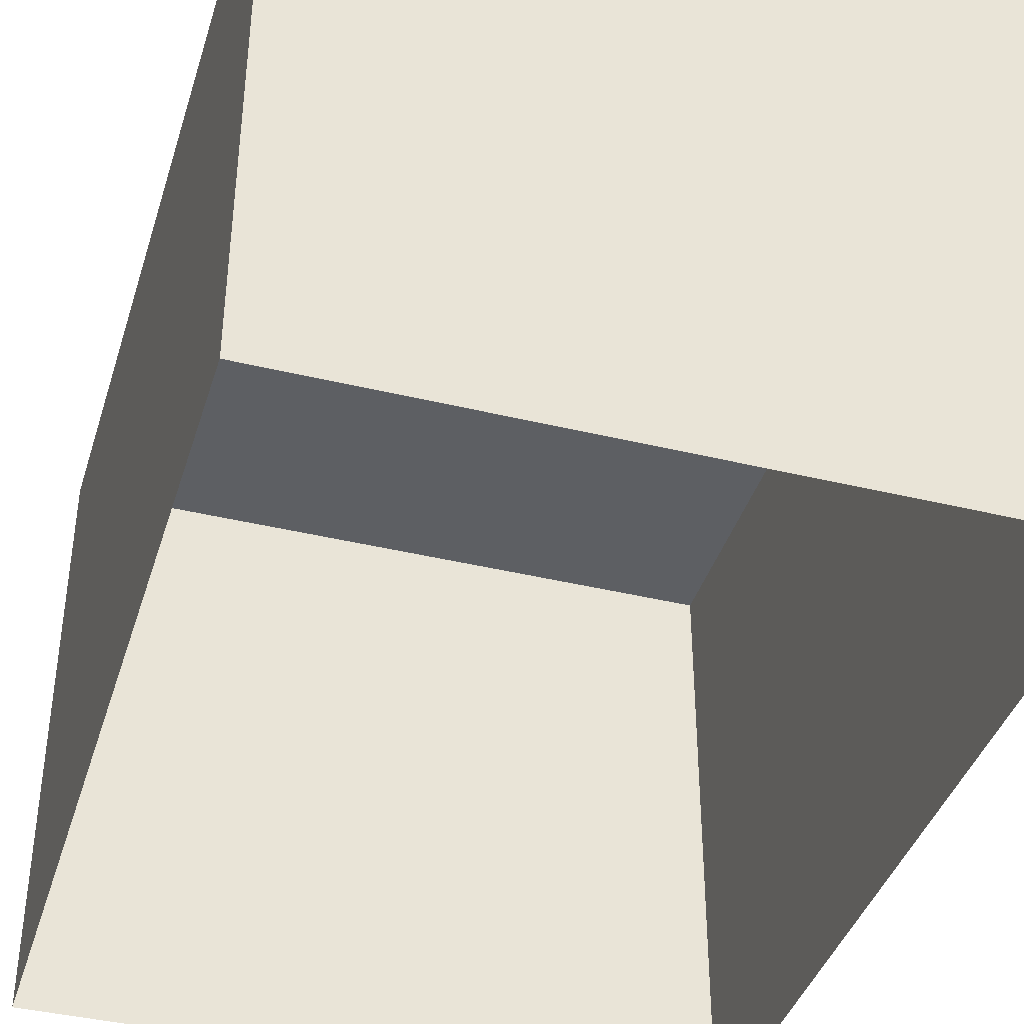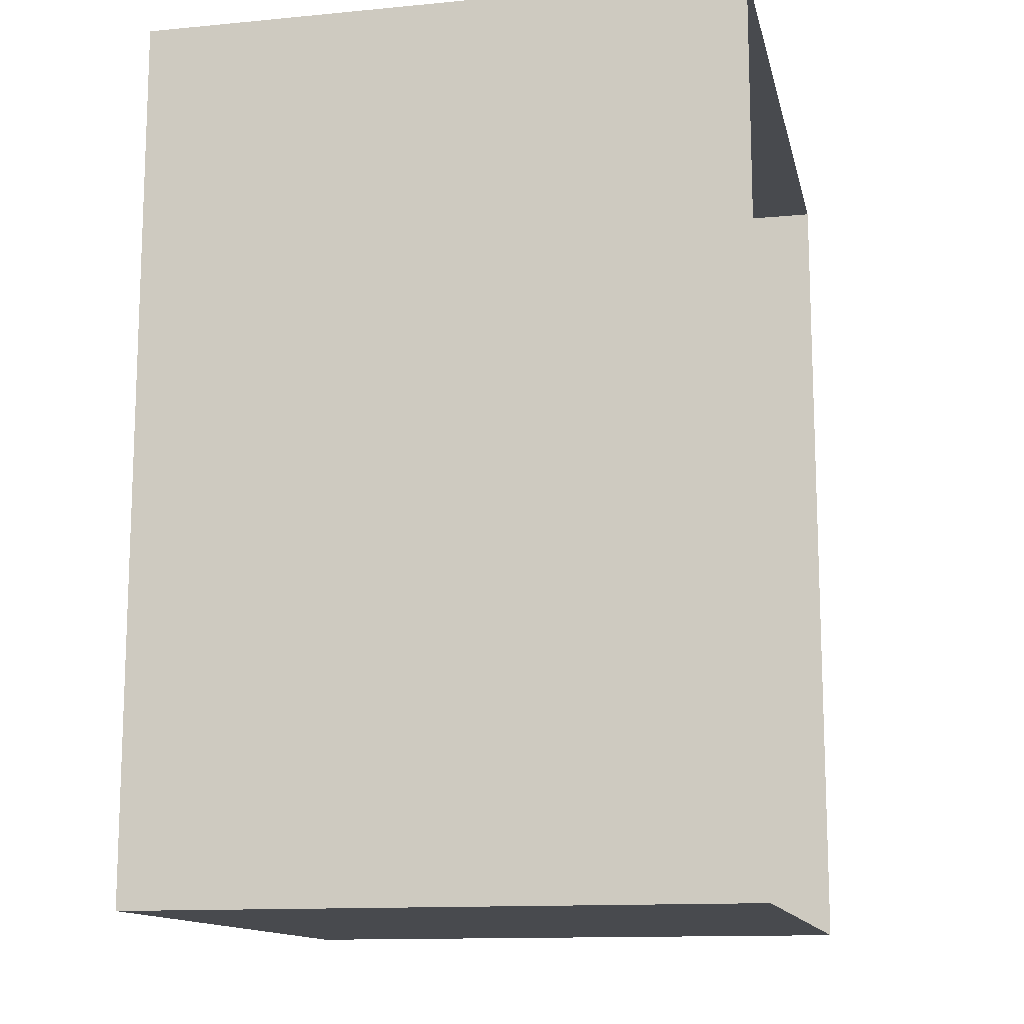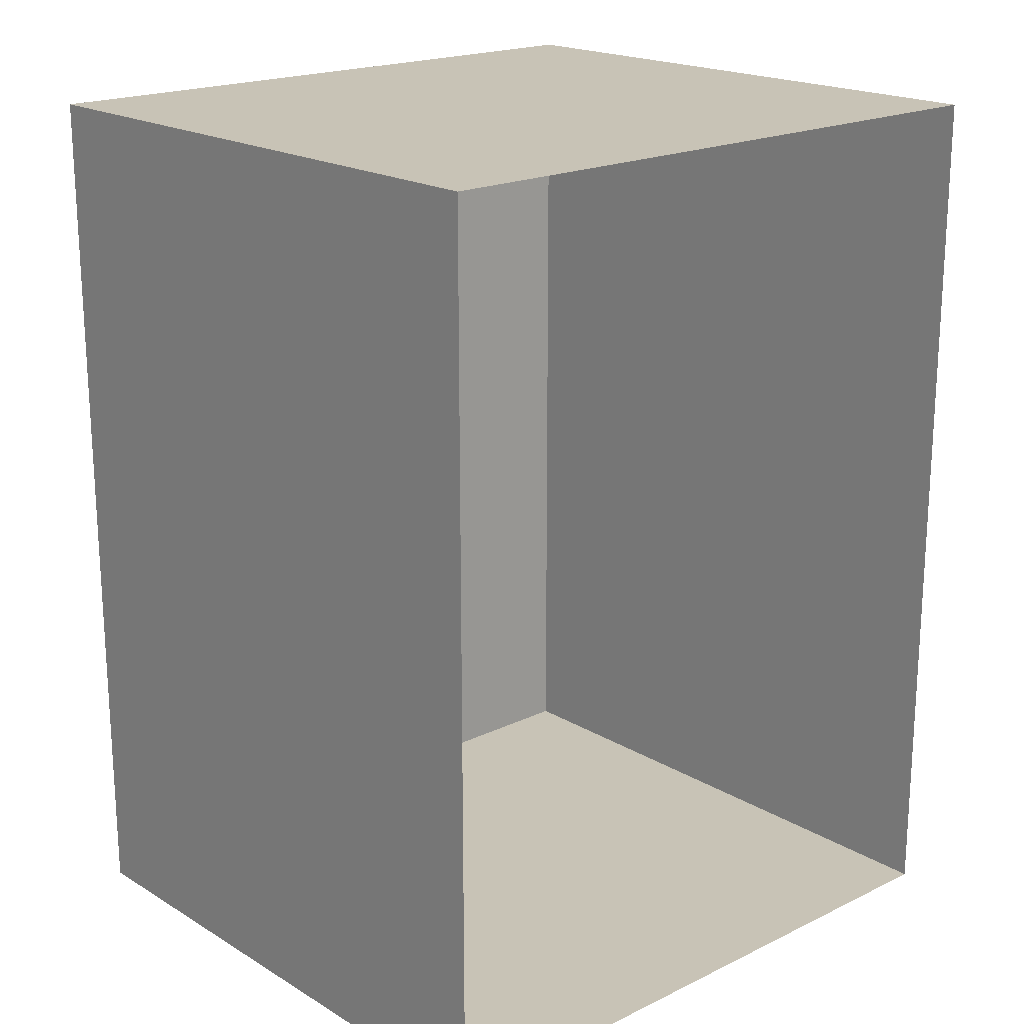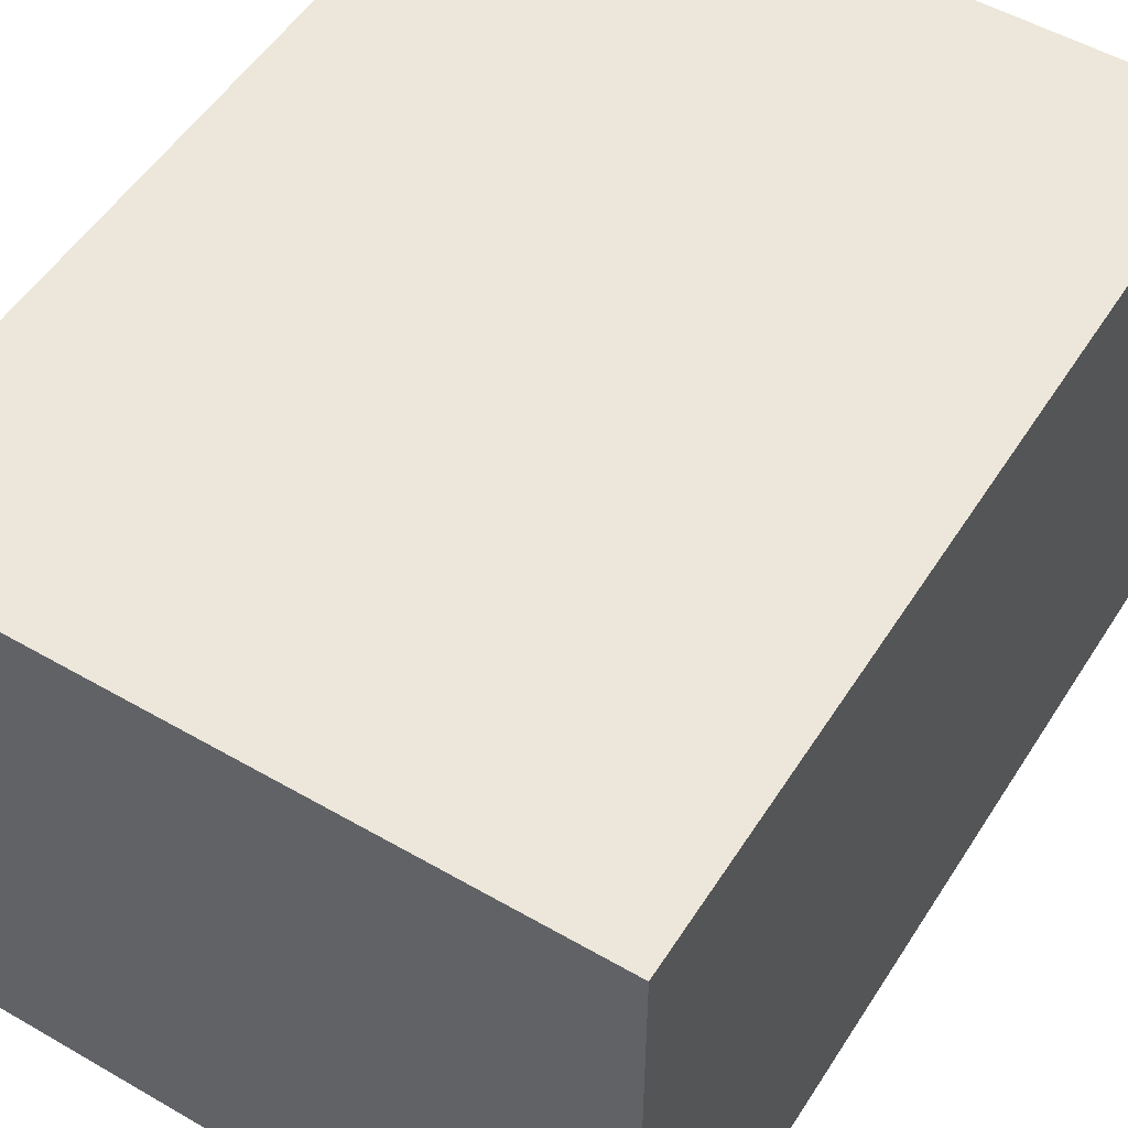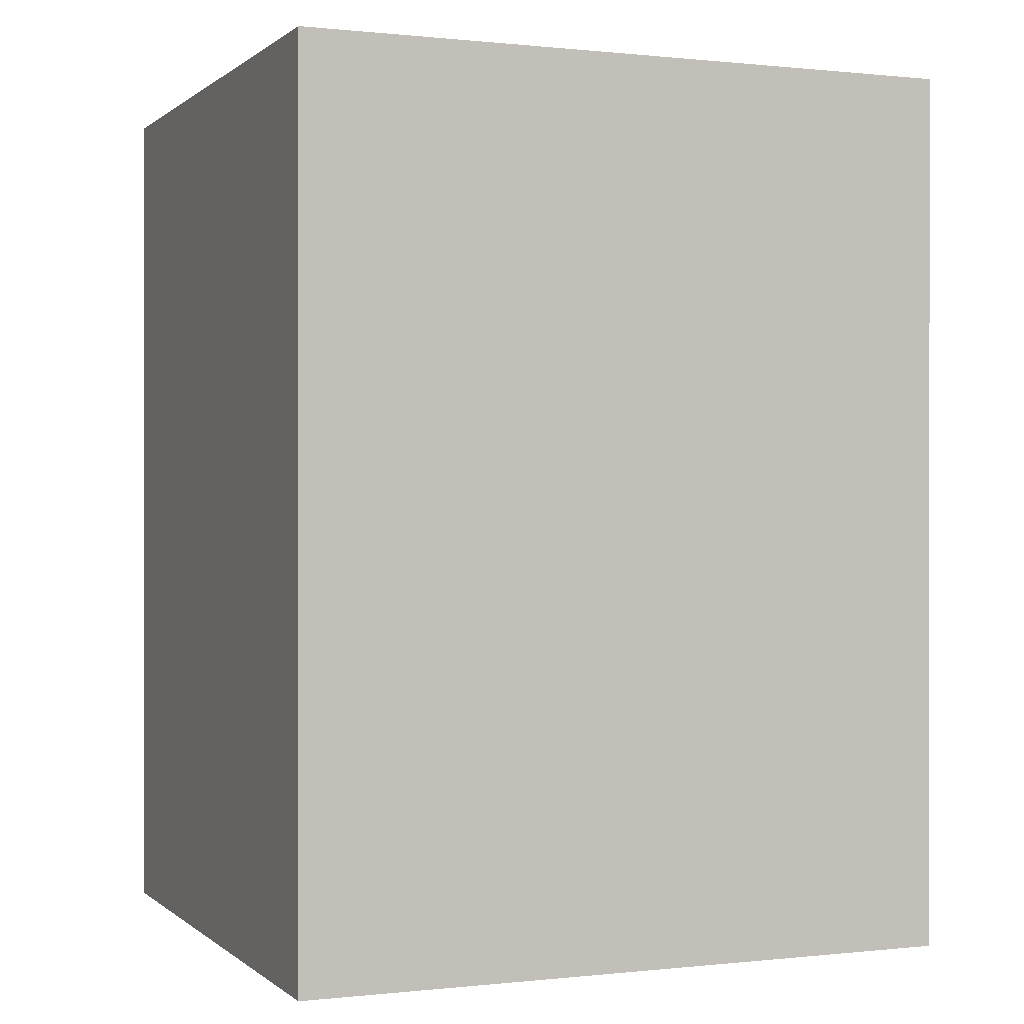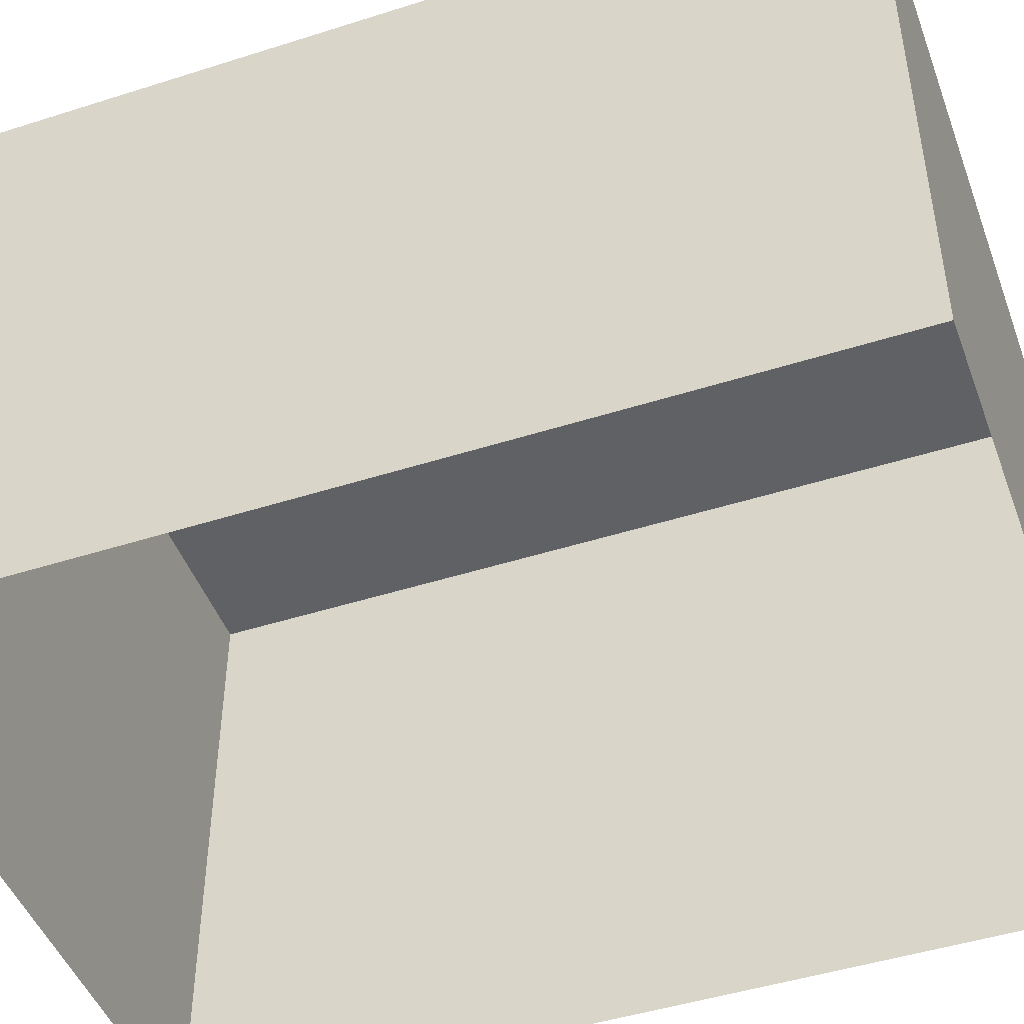
<metadata>
{"format":"obj","ext":"obj","renderer":"f3d","projection":"perspective","resolution":1024,"background":"white","views":[{"elev":-40.1,"azim":-16.7,"up":"+Y"},{"elev":-13.1,"azim":-77.7,"up":"+Z"},{"elev":19.4,"azim":-42.0,"up":"+Z"},{"elev":52.6,"azim":-148.2,"up":"+Y"},{"elev":0.3,"azim":157.6,"up":"+Z"},{"elev":-46.8,"azim":-70.1,"up":"+Y"}]}
</metadata>
<code>
o PsDresser_217_3
v -0.01095 -0.3298 -0.3843
v -0.5076 0.1215 -0.3844
v -0.01095 0.1215 -0.3843
v -0.5076 -0.3298 -0.3844
v -0.01104 -0.3298 -0.1231
v -0.01099 0.1215 -0.2563
v -0.01104 0.1215 -0.1231
v -0.01099 -0.3298 -0.2563
v -0.01108 -0.3298 0.01005
v -0.01108 0.1215 0.01005
v -0.01113 -0.3298 0.1432
v -0.01113 0.1215 0.1432
v -0.01117 -0.3298 0.2712
v -0.01117 0.1215 0.2712
v -0.5078 0.1215 0.143
v -0.5078 0.1215 0.271
v -0.5077 0.1215 0.009877
v -0.5077 0.1215 -0.1233
v -0.5076 0.1215 -0.2564
v -0.5076 -0.3298 -0.2564
v -0.5077 -0.3298 -0.1233
v -0.5077 -0.3298 0.009877
v -0.5078 -0.3298 0.143
v -0.5078 -0.3298 0.271
f 1 2 3
f 1 4 2
f 5 6 7
f 5 8 6
f 9 5 7
f 9 7 10
f 11 9 10
f 11 10 12
f 8 3 6
f 8 1 3
f 13 12 14
f 13 11 12
f 15 14 12
f 15 16 14
f 17 15 12
f 17 12 10
f 18 17 10
f 18 10 7
f 19 18 7
f 19 7 6
f 2 19 6
f 2 6 3
f 4 19 2
f 4 20 19
f 20 18 19
f 20 21 18
f 21 17 18
f 21 22 17
f 22 15 17
f 22 23 15
f 23 16 15
f 23 24 16
f 24 14 16
f 24 13 14

</code>
